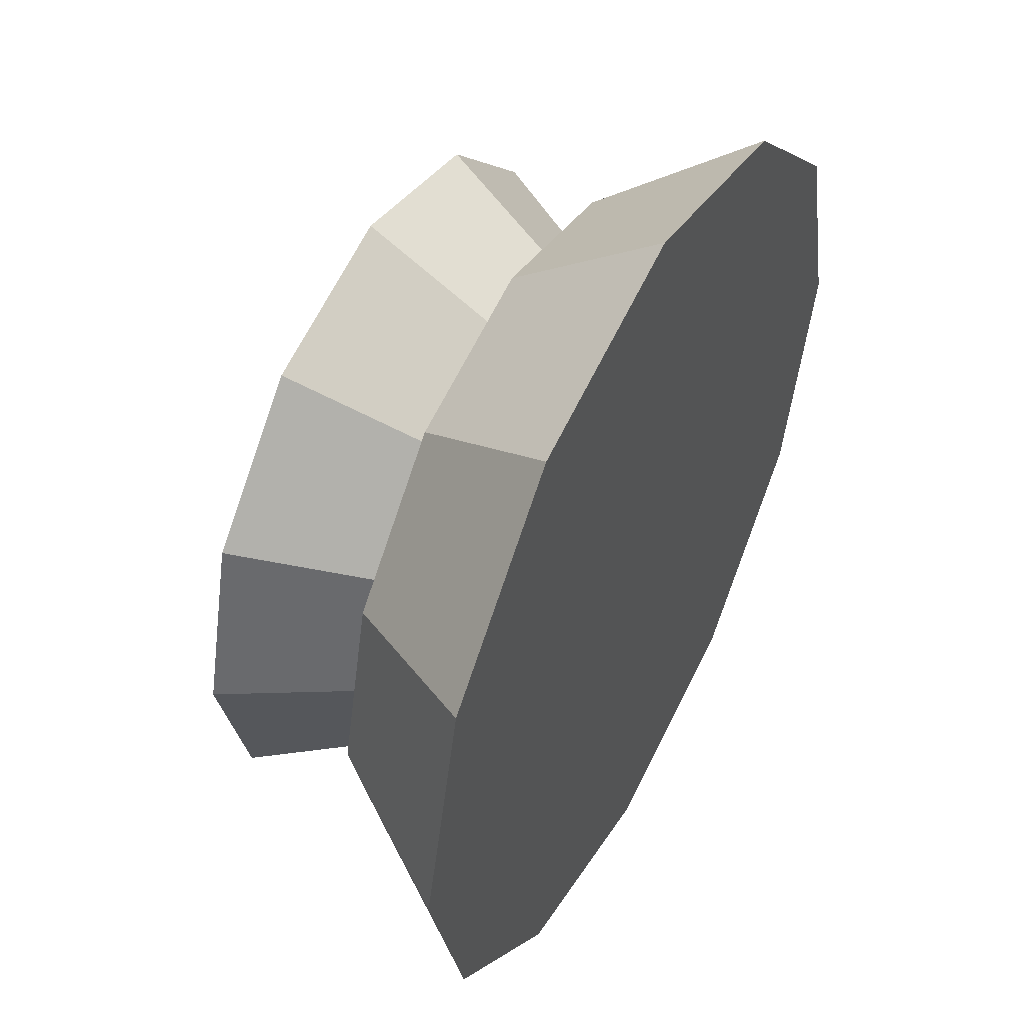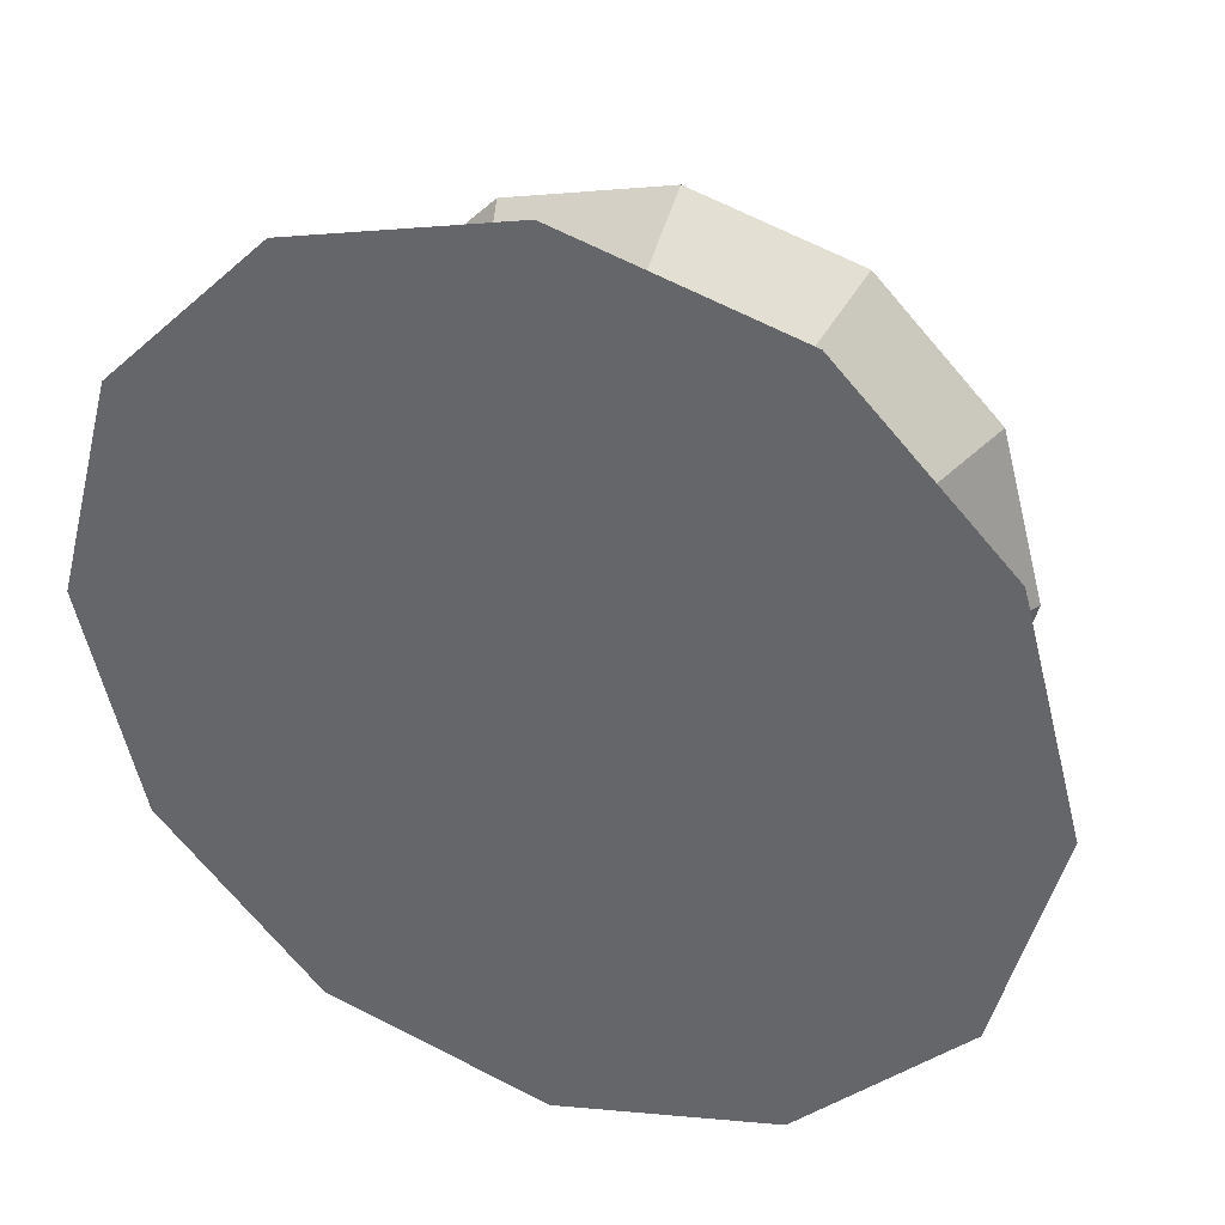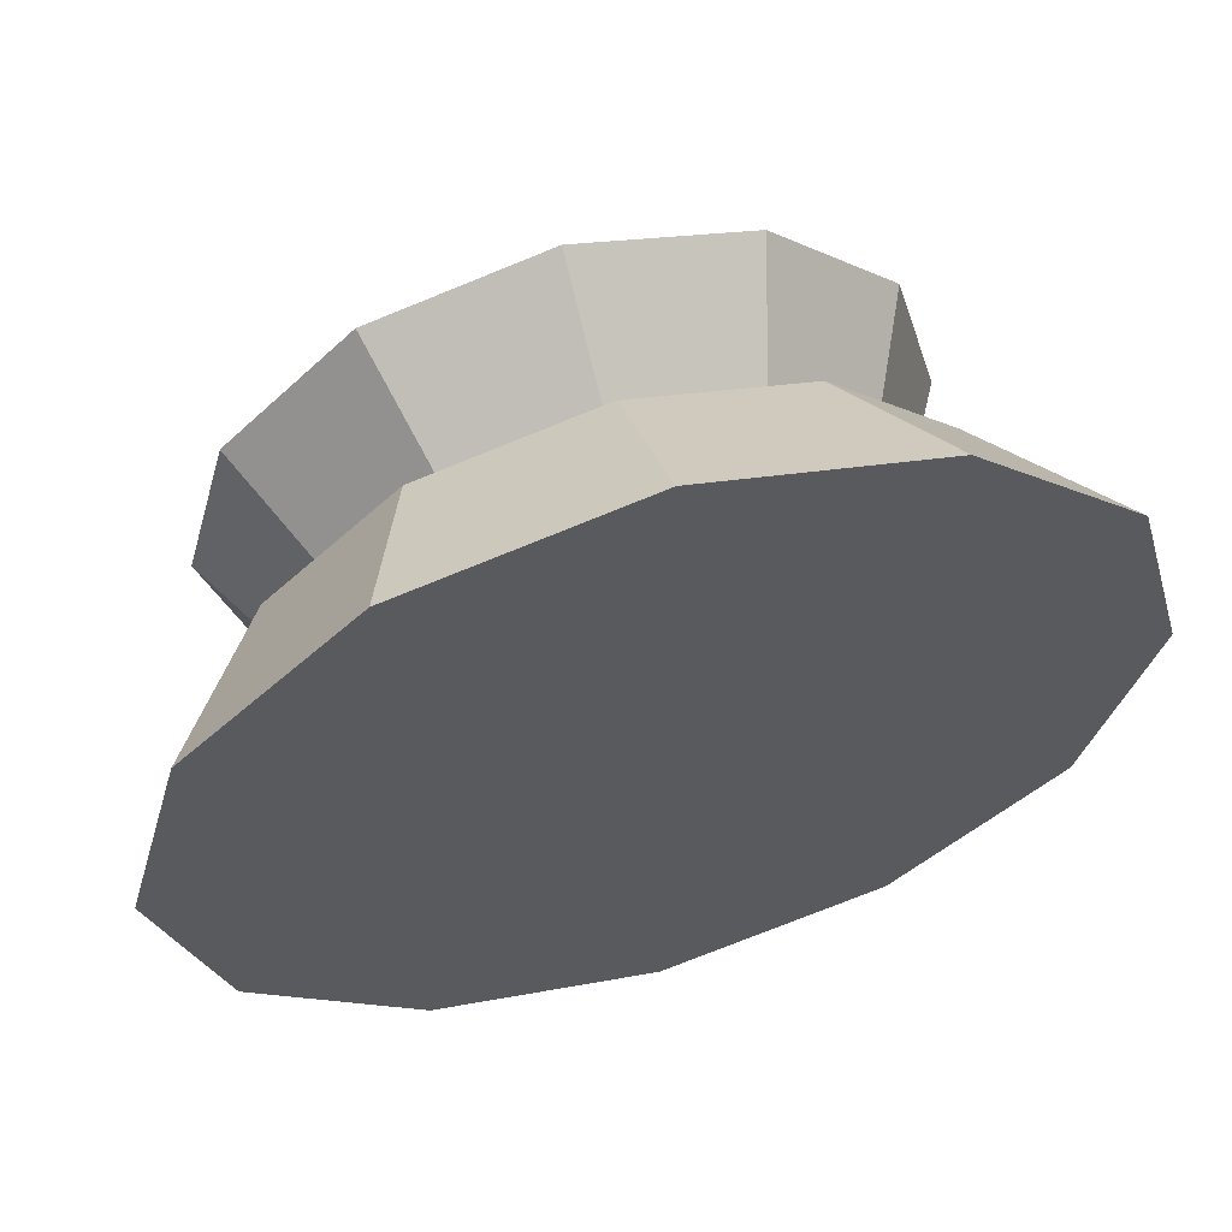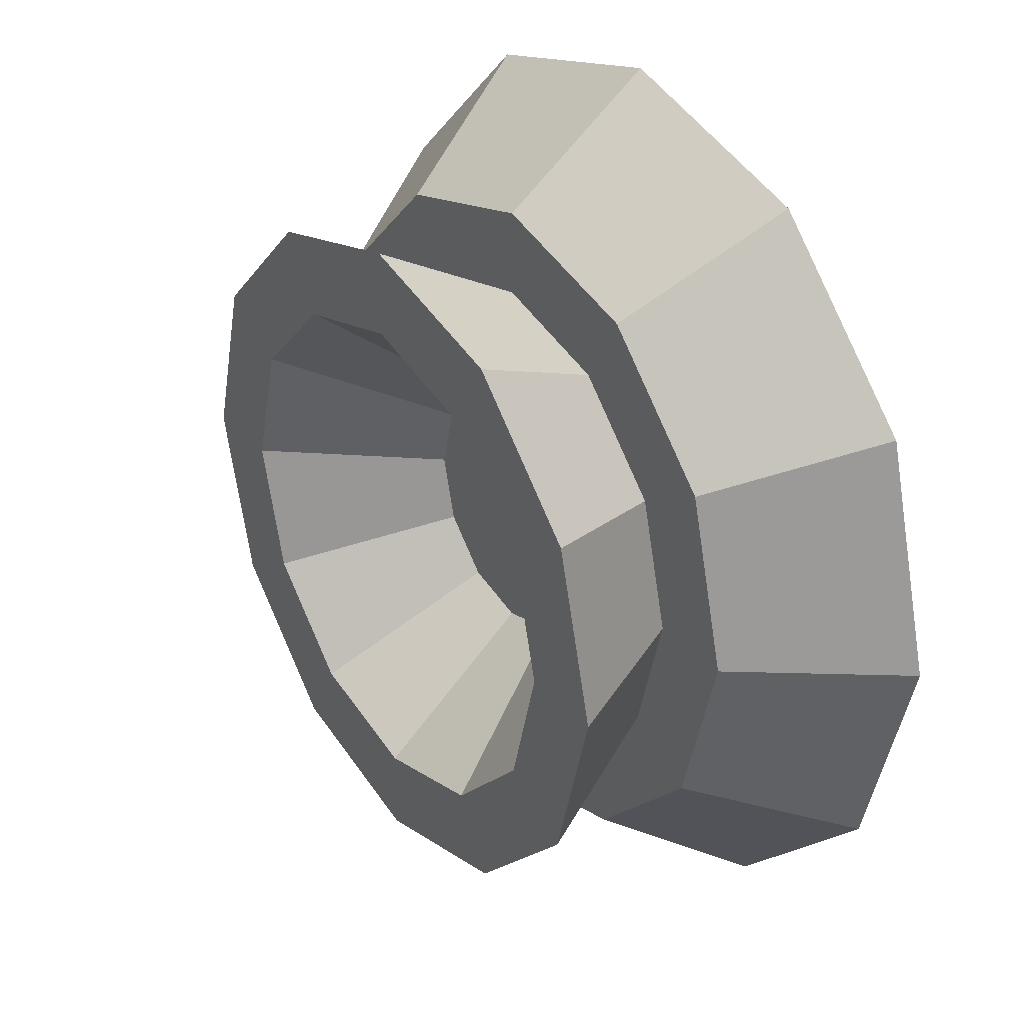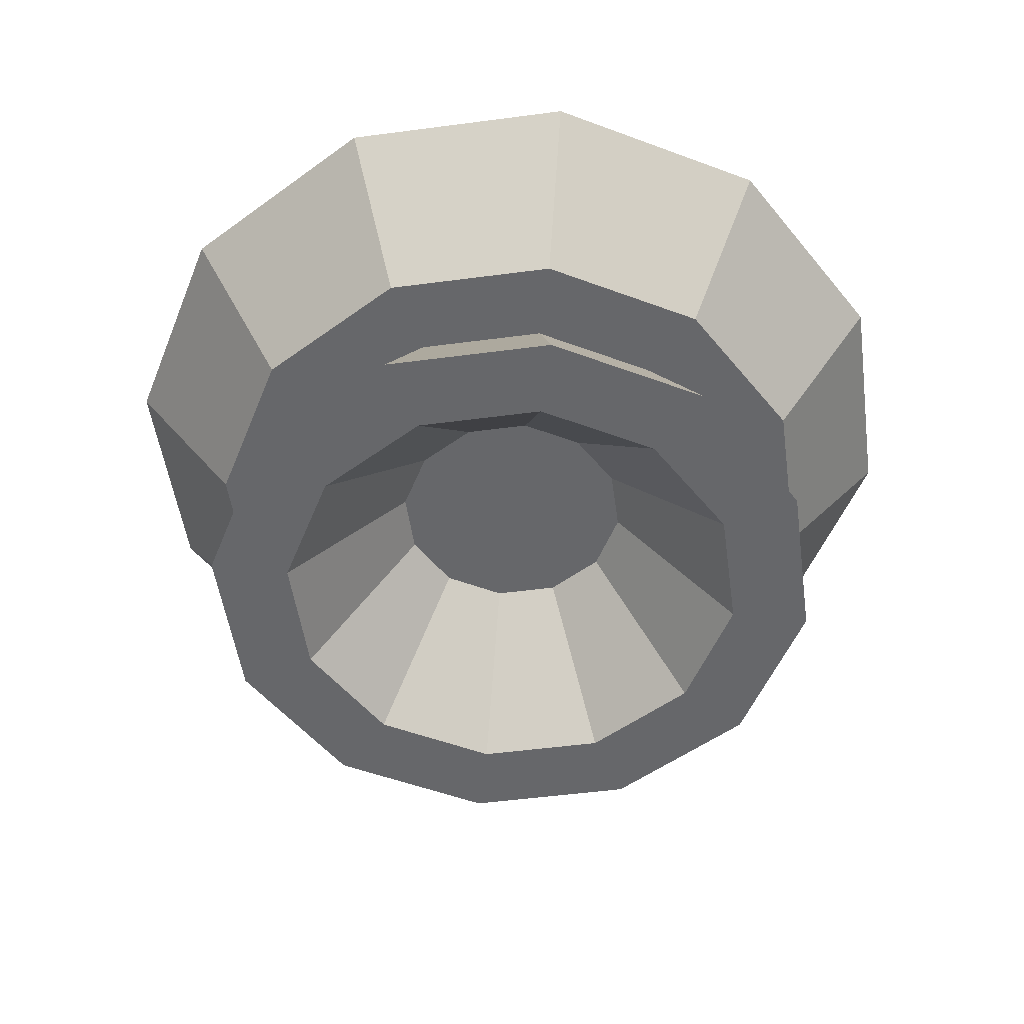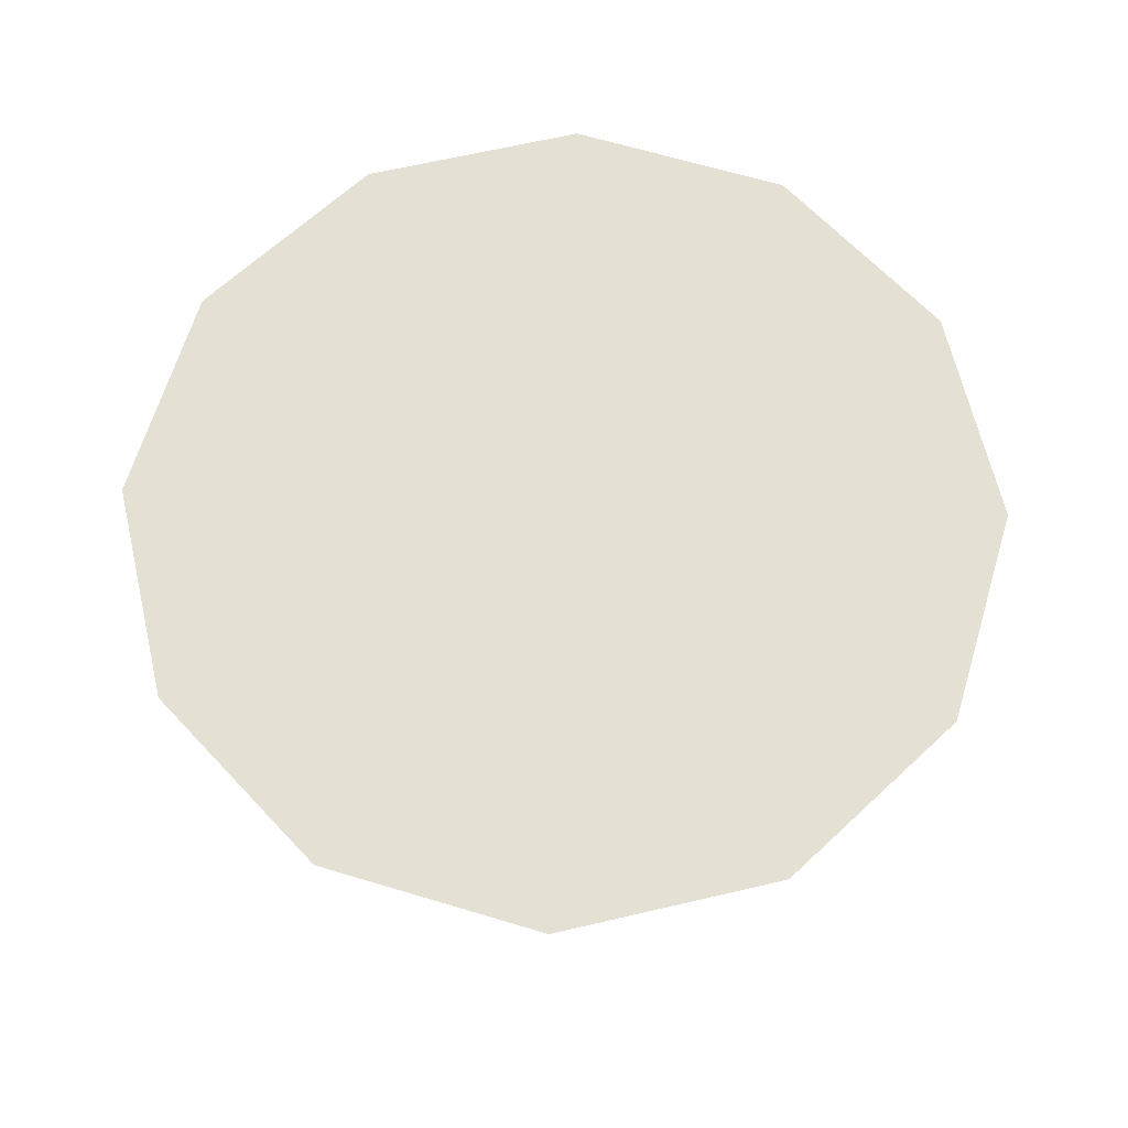
<metadata>
{"format":"obj","ext":"obj","renderer":"f3d","projection":"perspective","resolution":1024,"background":"white","views":[{"elev":50.3,"azim":117.6,"up":"+Z"},{"elev":35.2,"azim":-157.7,"up":"+Z"},{"elev":61.2,"azim":163.7,"up":"+Z"},{"elev":32.4,"azim":55.3,"up":"+Z"},{"elev":-52.1,"azim":-126.9,"up":"+Y"},{"elev":65.4,"azim":151.8,"up":"+Y"}]}
</metadata>
<code>
o Cylinder
v -0 0.25 -0.5625
v 0 0.5 -0.75
v 0.2812 0.25 -0.4871
v 0.375 0.5 -0.6495
v 0.4871 0.25 -0.2812
v 0.6495 0.5 -0.375
v 0.5625 0.25 0
v 0.75 0.5 0
v 0.4871 0.25 0.2812
v 0.6495 0.5 0.375
v 0.2812 0.25 0.4871
v 0.375 0.5 0.6495
v 0 0.25 0.5625
v 0 0.5 0.75
v -0.2812 0.25 0.4871
v -0.375 0.5 0.6495
v -0.4871 0.25 0.2812
v -0.6495 0.5 0.375
v -0.5625 0.25 0
v -0.75 0.5 0
v -0.4871 0.25 -0.2812
v -0.6495 0.5 -0.375
v -0.2812 0.25 -0.4871
v -0.375 0.5 -0.6495
v -0 0 -0.5625
v 0.2812 0 -0.4871
v 0.4871 0 -0.2812
v 0.5625 0 0
v 0.4871 0 0.2812
v 0.2812 0 0.4871
v 0 0 0.5625
v -0.2812 0 0.4871
v -0.4871 0 0.2812
v -0.5625 0 0
v -0.4871 0 -0.2812
v -0.2812 0 -0.4871
v 0 0.25 -0.4219
v 0.2109 0.25 -0.3654
v 0.3654 0.25 -0.2109
v 0.4219 0.25 0
v 0.3654 0.25 0.2109
v 0.2109 0.25 0.3654
v 0 0.25 0.4219
v -0.2109 0.25 0.3654
v -0.3654 0.25 0.2109
v -0.4219 0.25 0
v -0.3654 0.25 -0.2109
v -0.2109 0.25 -0.3654
v -0 0 -0.4219
v 0.2109 0 -0.3654
v 0.3654 0 -0.2109
v 0.4219 0 0
v 0.3654 0 0.2109
v 0.2109 0 0.3654
v 0 0 0.4219
v -0.2109 0 0.3654
v -0.3654 0 0.2109
v -0.4219 0 0
v -0.3654 0 -0.2109
v -0.2109 0 -0.3654
v 0 0.25 -0.2109
v 0.1055 0.25 -0.1827
v 0.1827 0.25 -0.1055
v 0.2109 0.25 0
v 0.1827 0.25 0.1055
v 0.1055 0.25 0.1827
v 0 0.25 0.2109
v -0.1055 0.25 0.1827
v -0.1827 0.25 0.1055
v -0.2109 0.25 0
v -0.1827 0.25 -0.1055
v -0.1055 0.25 -0.1827
f 2 4 3
f 4 6 5
f 6 8 7
f 8 10 9
f 9 10 12
f 12 14 13
f 14 16 15
f 15 16 18
f 18 20 19
f 20 22 21
f 22 14 6
f 24 2 1
f 22 24 23
f 11 15 23
f 31 55 54
f 30 42 43
f 27 39 40
f 34 46 47
f 31 43 44
f 28 40 41
f 36 35 47
f 26 25 37
f 32 44 45
f 29 41 42
f 36 48 37
f 26 38 39
f 33 45 46
f 53 65 64
f 27 28 52
f 34 35 59
f 32 56 55
f 29 53 52
f 35 36 60
f 26 50 49
f 33 57 56
f 30 54 53
f 25 49 60
f 27 51 50
f 33 34 58
f 59 60 72
f 50 62 61
f 57 69 68
f 54 66 65
f 60 49 61
f 50 51 63
f 58 70 69
f 54 55 67
f 51 52 64
f 59 71 70
f 56 68 67
f 1 2 3
f 3 4 5
f 5 6 7
f 7 8 9
f 11 9 12
f 11 12 13
f 13 14 15
f 17 15 18
f 17 18 19
f 19 20 21
f 6 4 22
f 2 24 22
f 22 20 18
f 18 16 22
f 14 12 10
f 10 8 6
f 4 2 22
f 22 16 14
f 14 10 6
f 23 24 1
f 21 22 23
f 23 1 7
f 3 5 7
f 7 9 11
f 11 13 15
f 15 17 23
f 19 21 23
f 1 3 7
f 7 11 23
f 17 19 23
f 30 31 54
f 31 30 43
f 28 27 40
f 35 34 47
f 32 31 44
f 29 28 41
f 48 36 47
f 38 26 37
f 33 32 45
f 30 29 42
f 25 36 37
f 27 26 39
f 34 33 46
f 52 53 64
f 51 27 52
f 58 34 59
f 31 32 55
f 28 29 52
f 59 35 60
f 25 26 49
f 32 33 56
f 29 30 53
f 36 25 60
f 26 27 50
f 57 33 58
f 71 59 72
f 49 50 61
f 56 57 68
f 53 54 65
f 72 60 61
f 62 50 63
f 57 58 69
f 66 54 67
f 63 51 64
f 58 59 70
f 55 56 67

</code>
